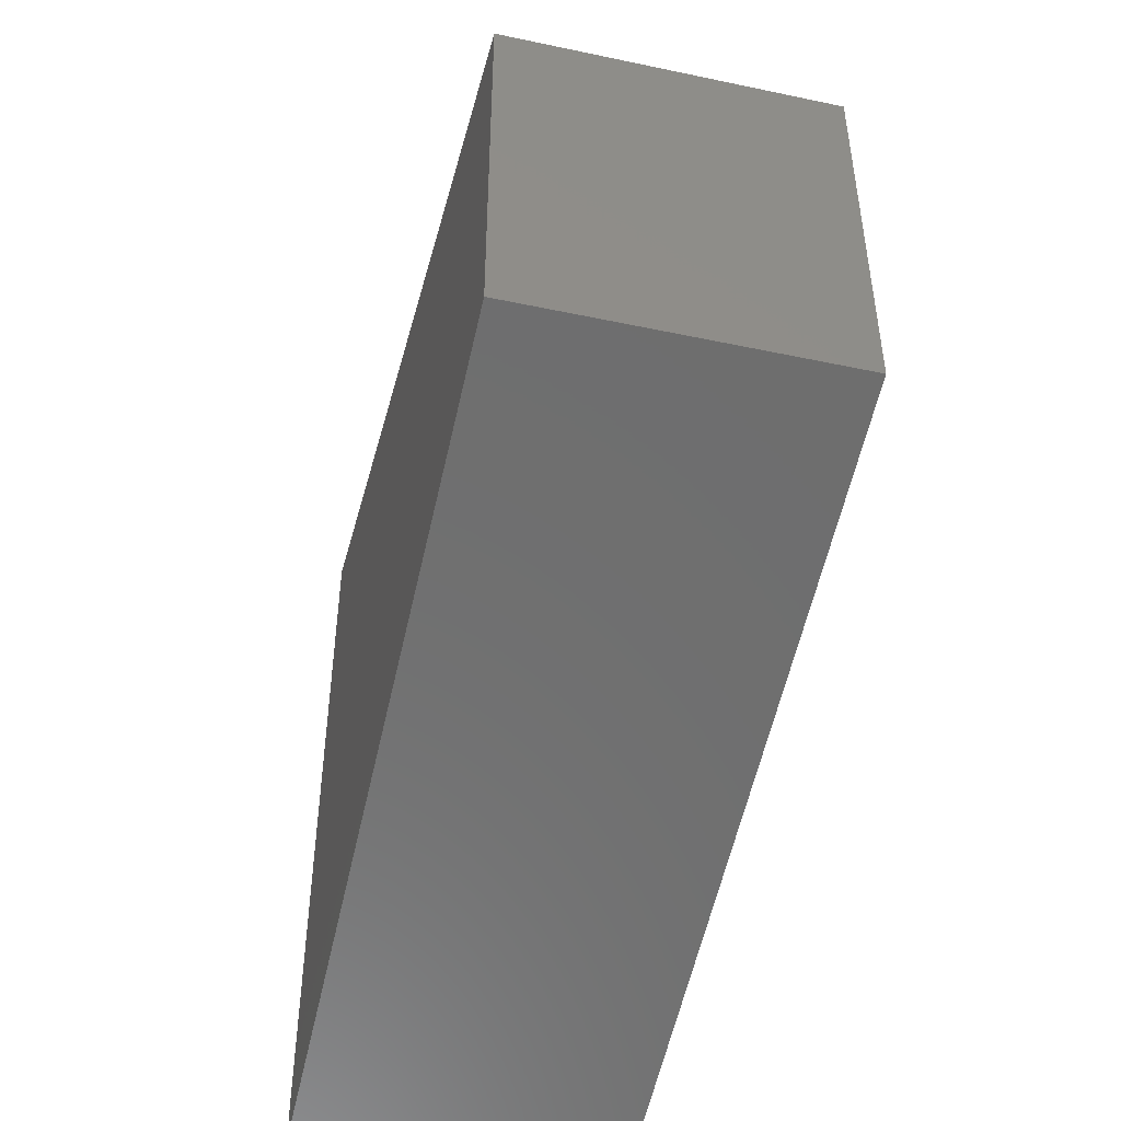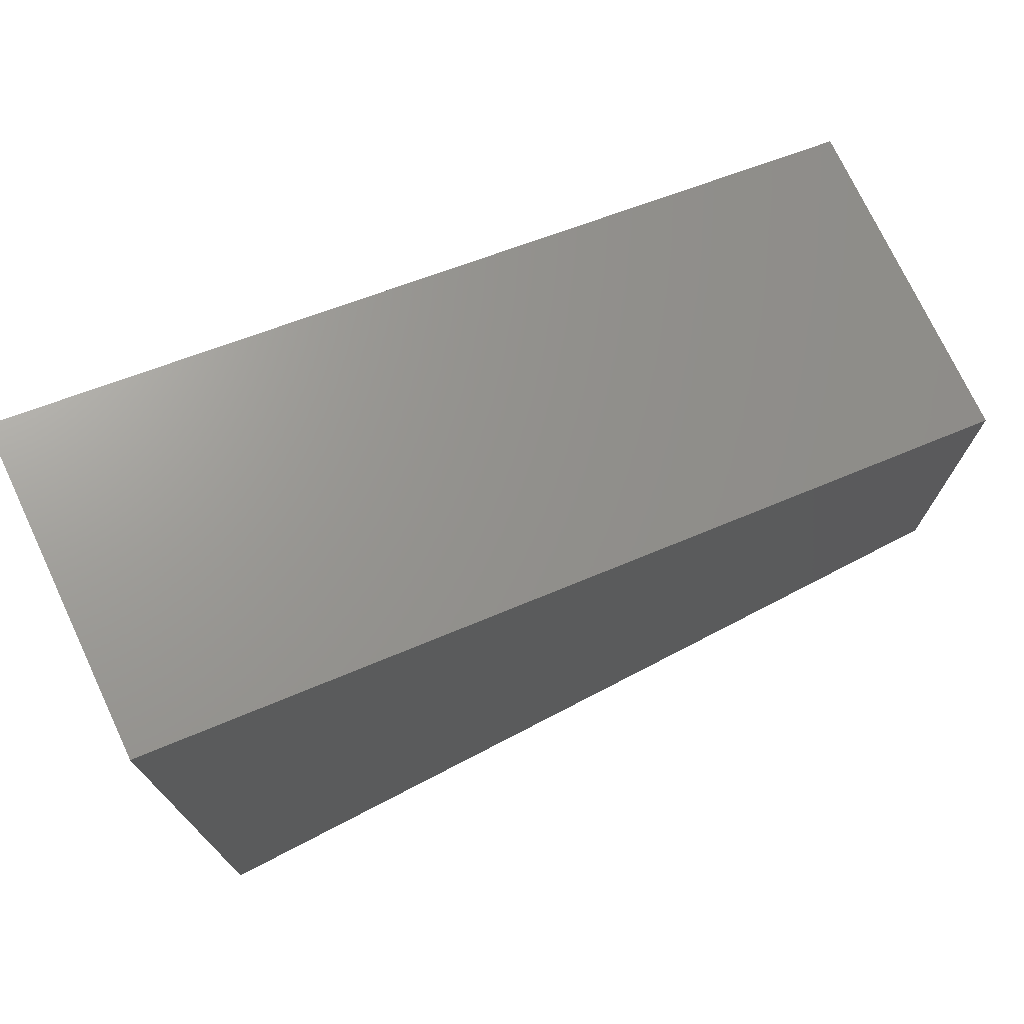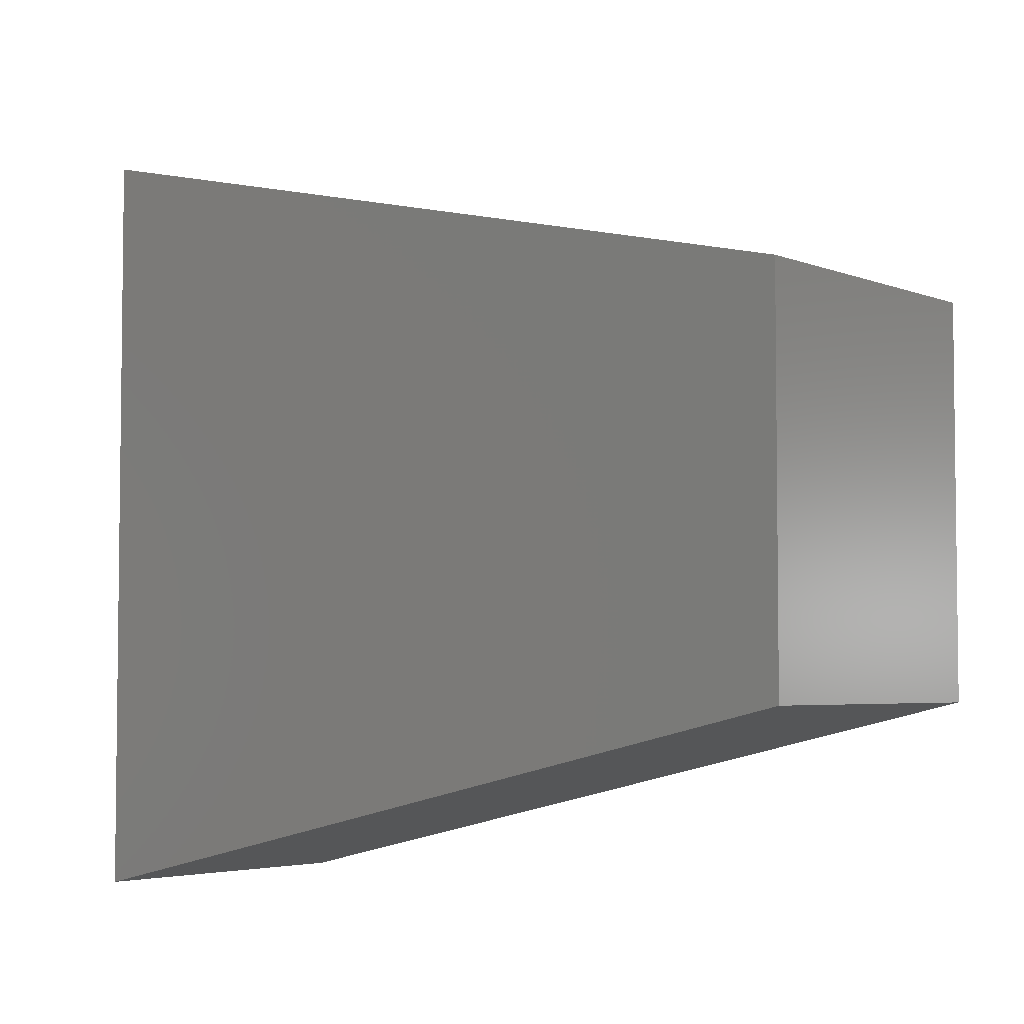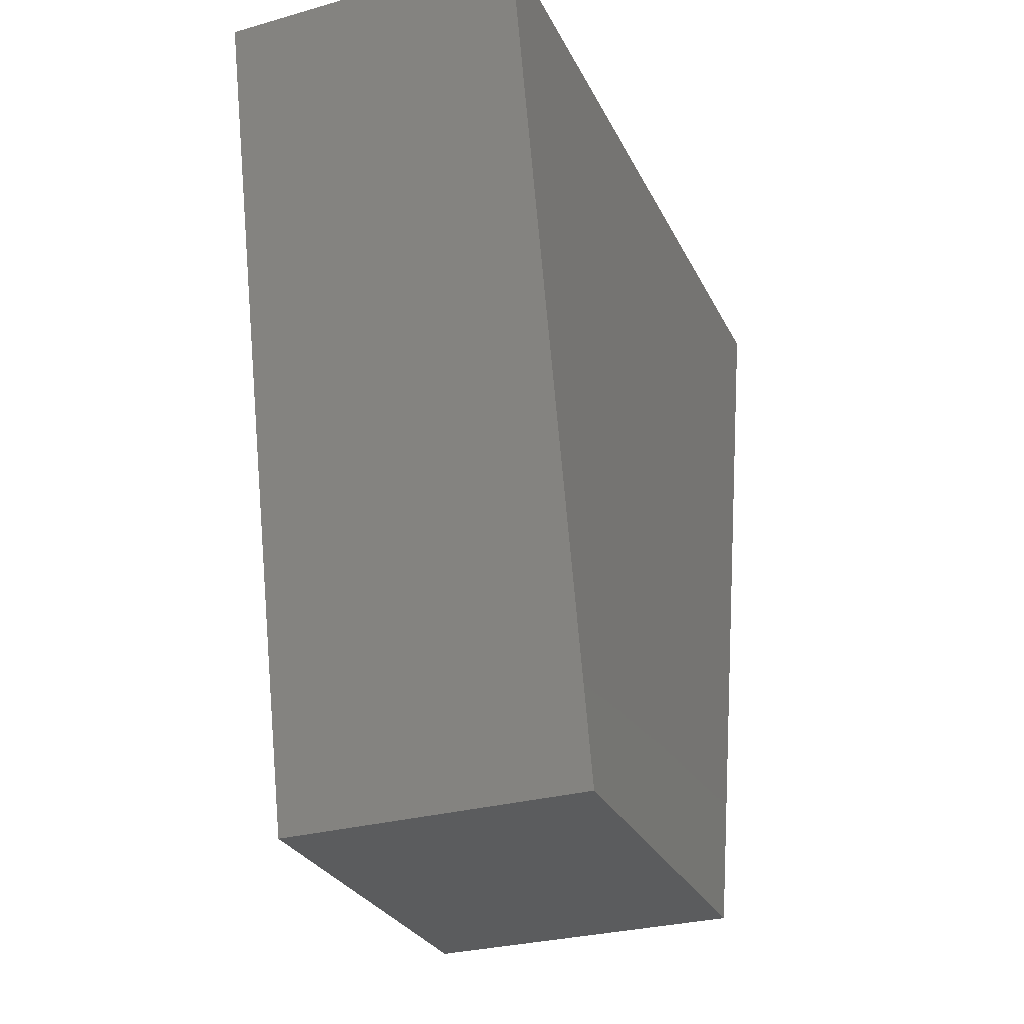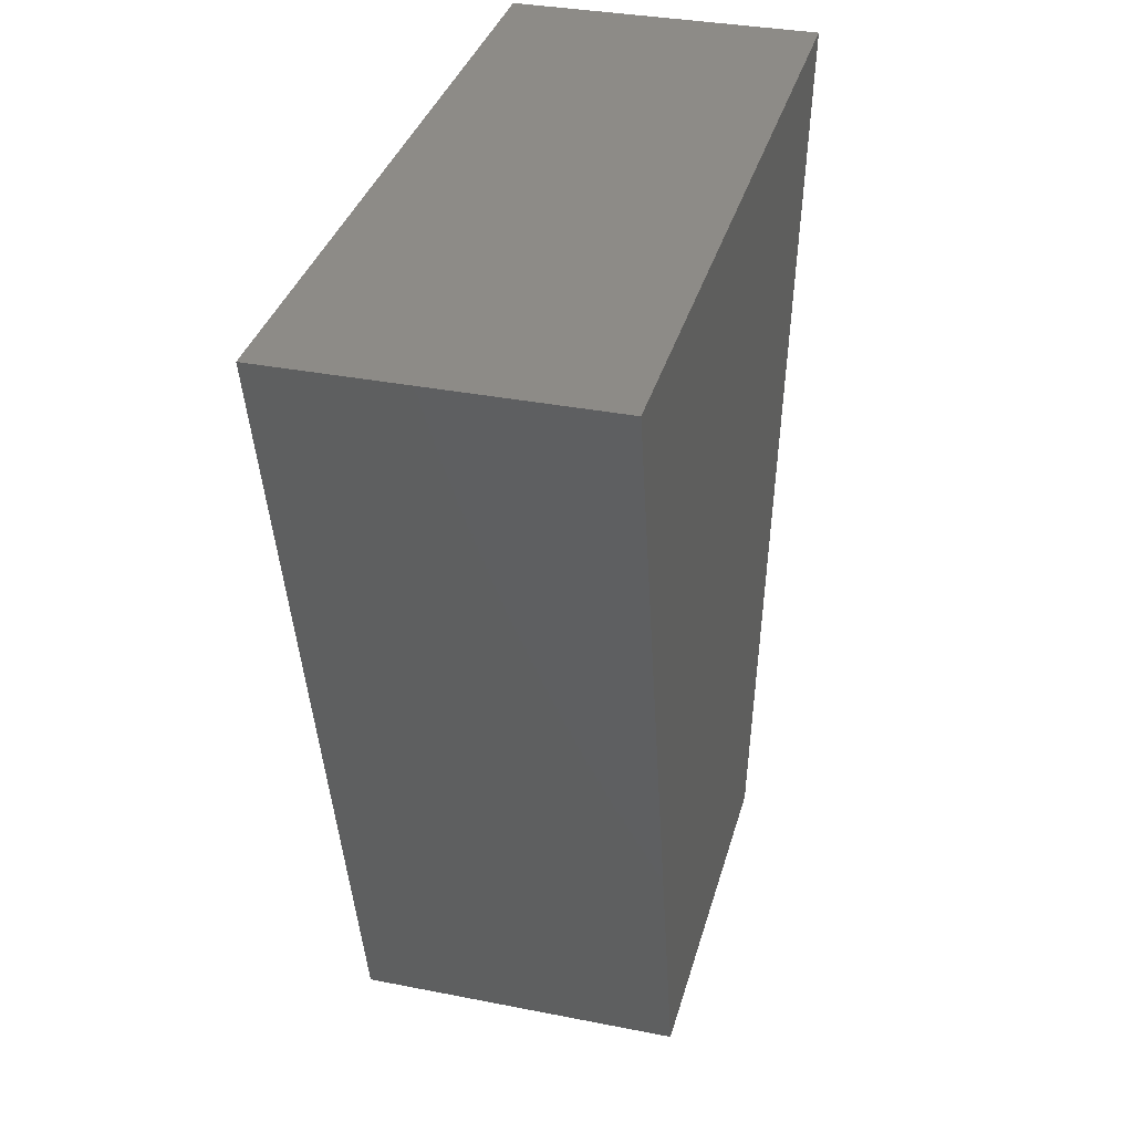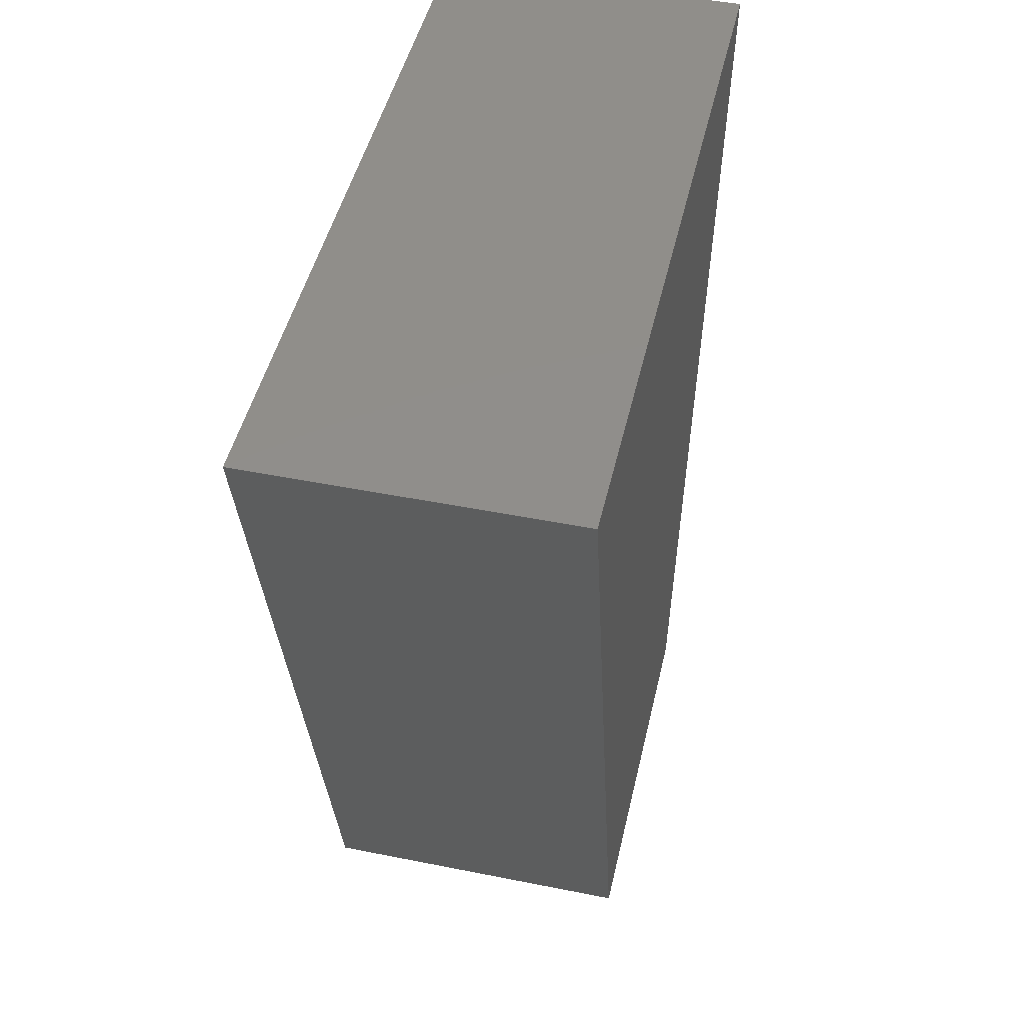
<metadata>
{"format":"stl","ext":"stl","renderer":"f3d","projection":"perspective","resolution":1024,"background":"white","views":[{"elev":-47.6,"azim":166.6,"up":"+Y"},{"elev":73.9,"azim":64.8,"up":"+Y"},{"elev":-4.2,"azim":129.1,"up":"+Y"},{"elev":-29.3,"azim":22.5,"up":"+Z"},{"elev":34.5,"azim":-165.2,"up":"+Z"},{"elev":46.8,"azim":-167.2,"up":"+Z"}]}
</metadata>
<code>
# stl→obj: 8 verts, 12 faces
v -10 77.94 630
v -10 -157 970
v -10 157 970
v 119 157 970
v 119 77.94 630
v -10 -77.94 630
v 119 -157 970
v 119 -77.94 630
f 1 2 3
f 4 3 2
f 5 1 3
f 5 3 4
f 1 6 2
f 7 2 6
f 7 4 2
f 8 6 1
f 7 6 8
f 8 1 5
f 8 5 4
f 7 8 4

</code>
